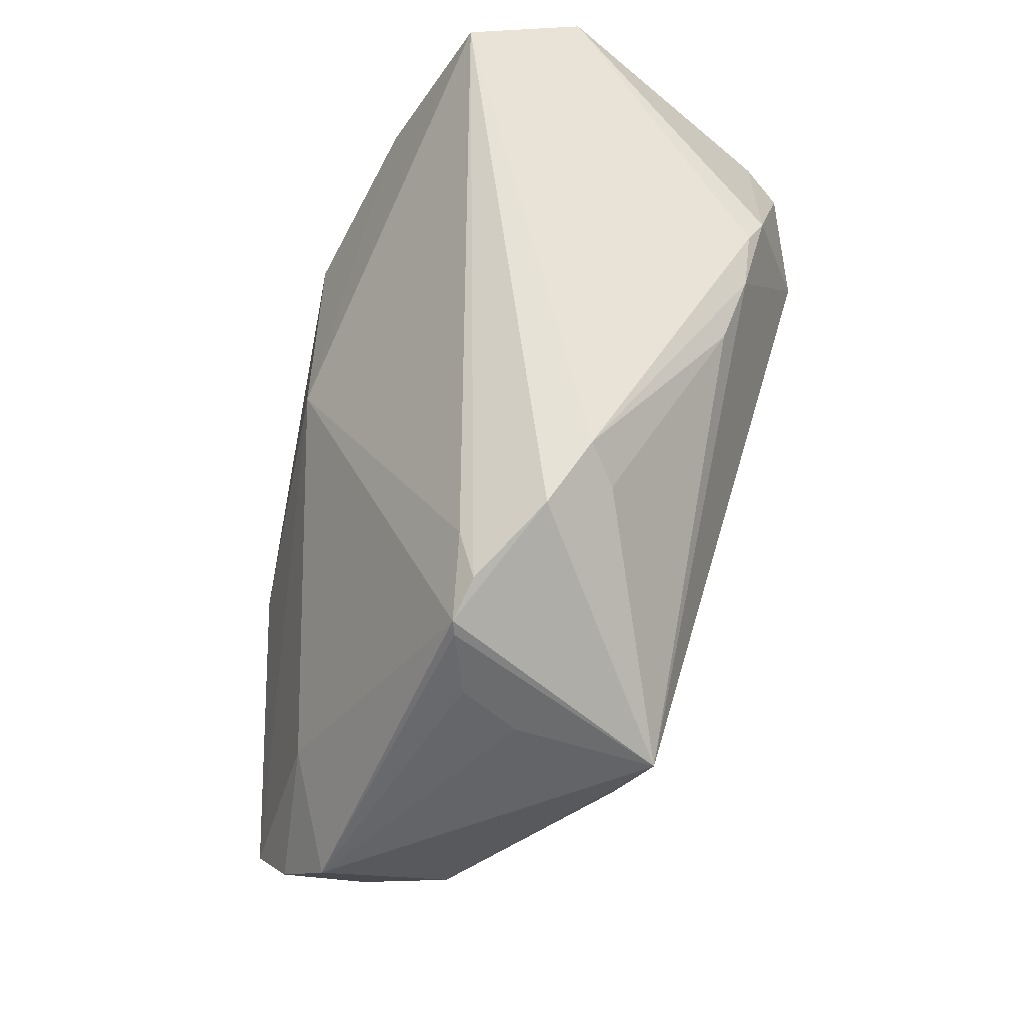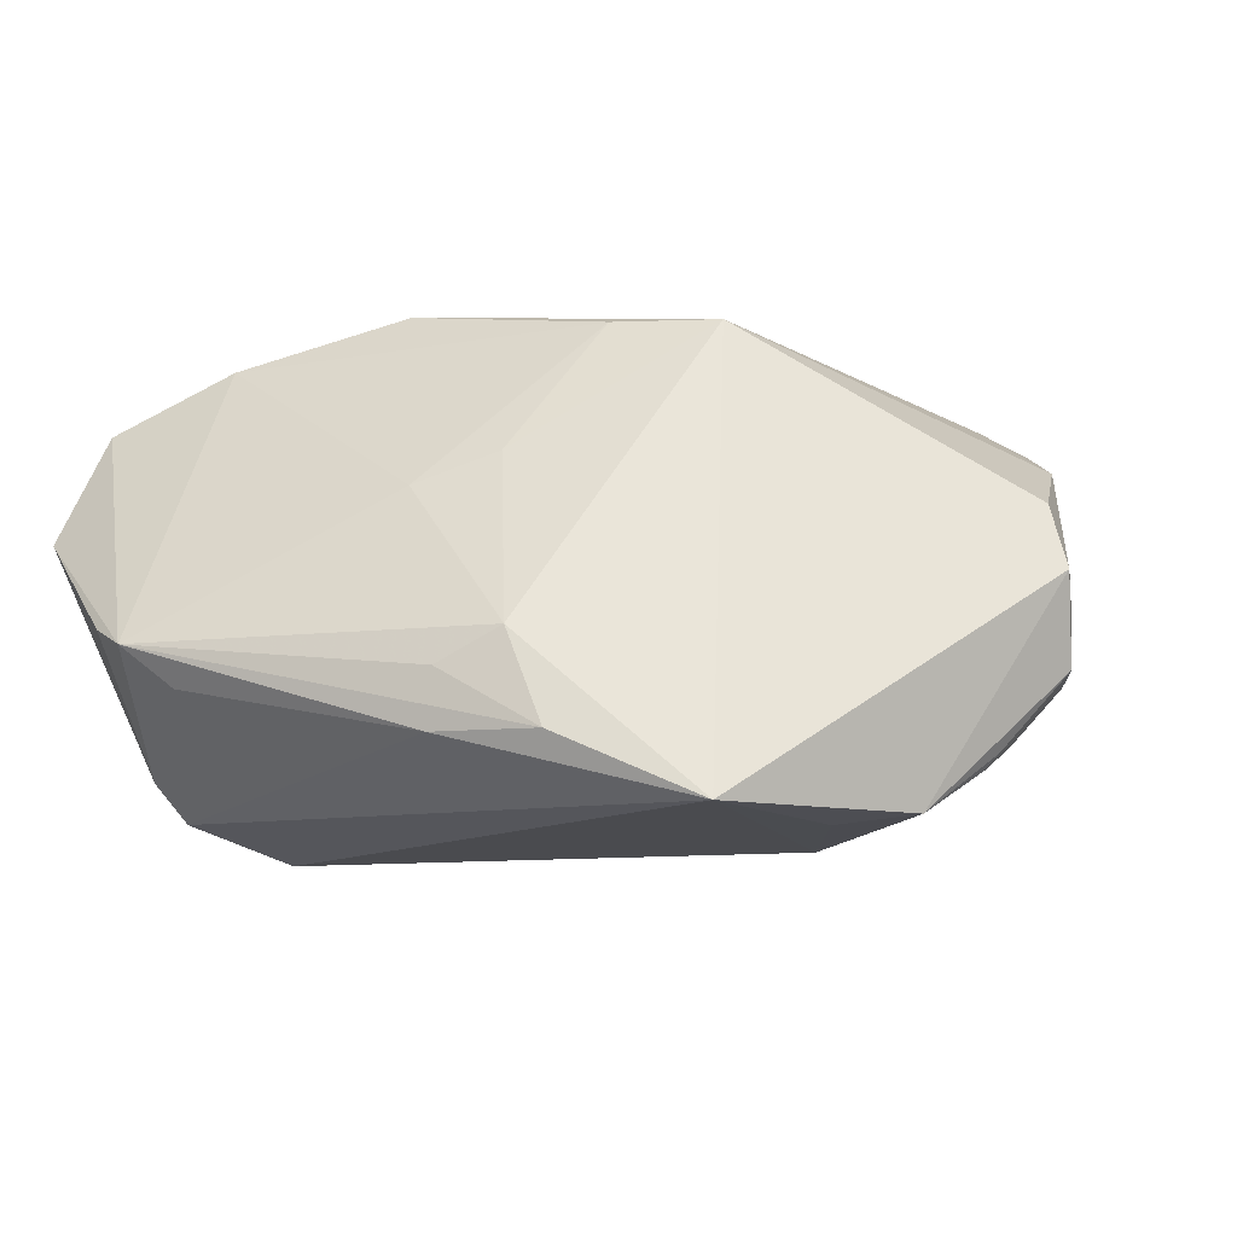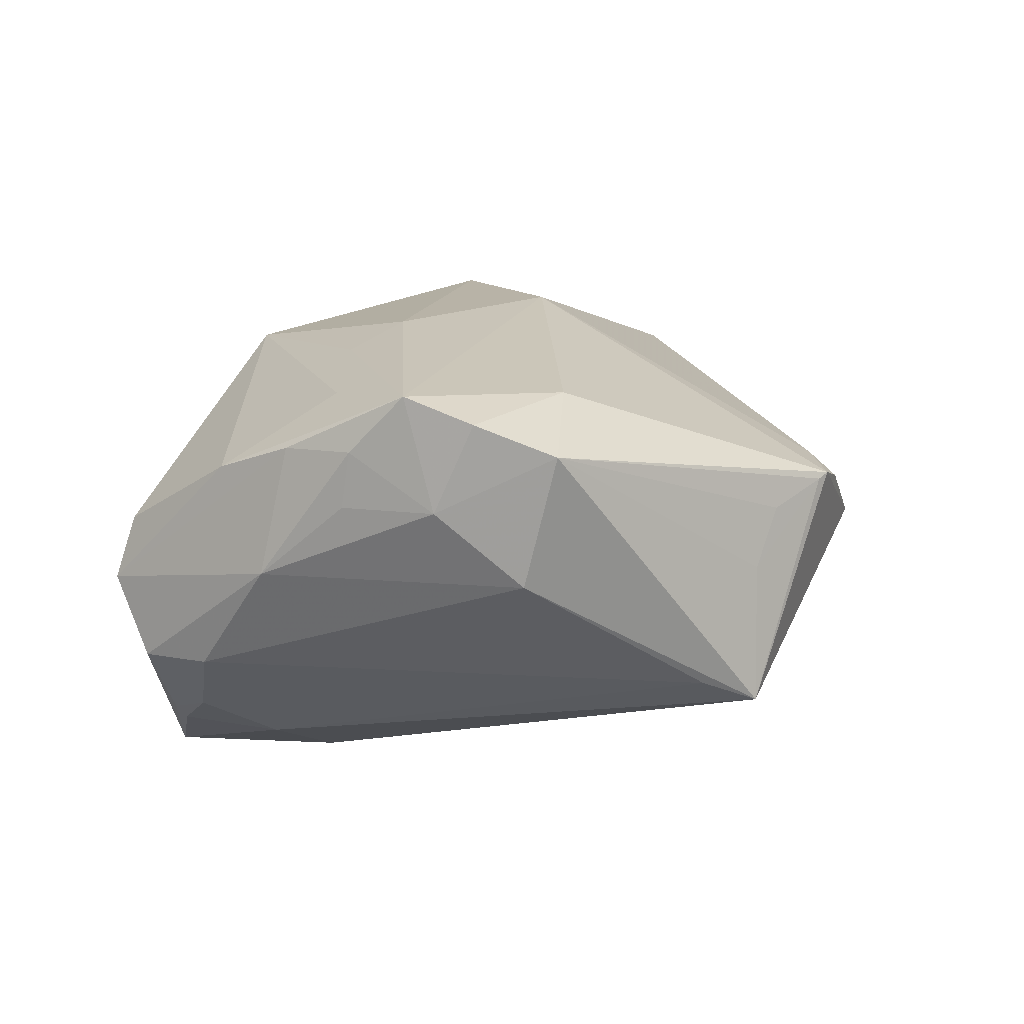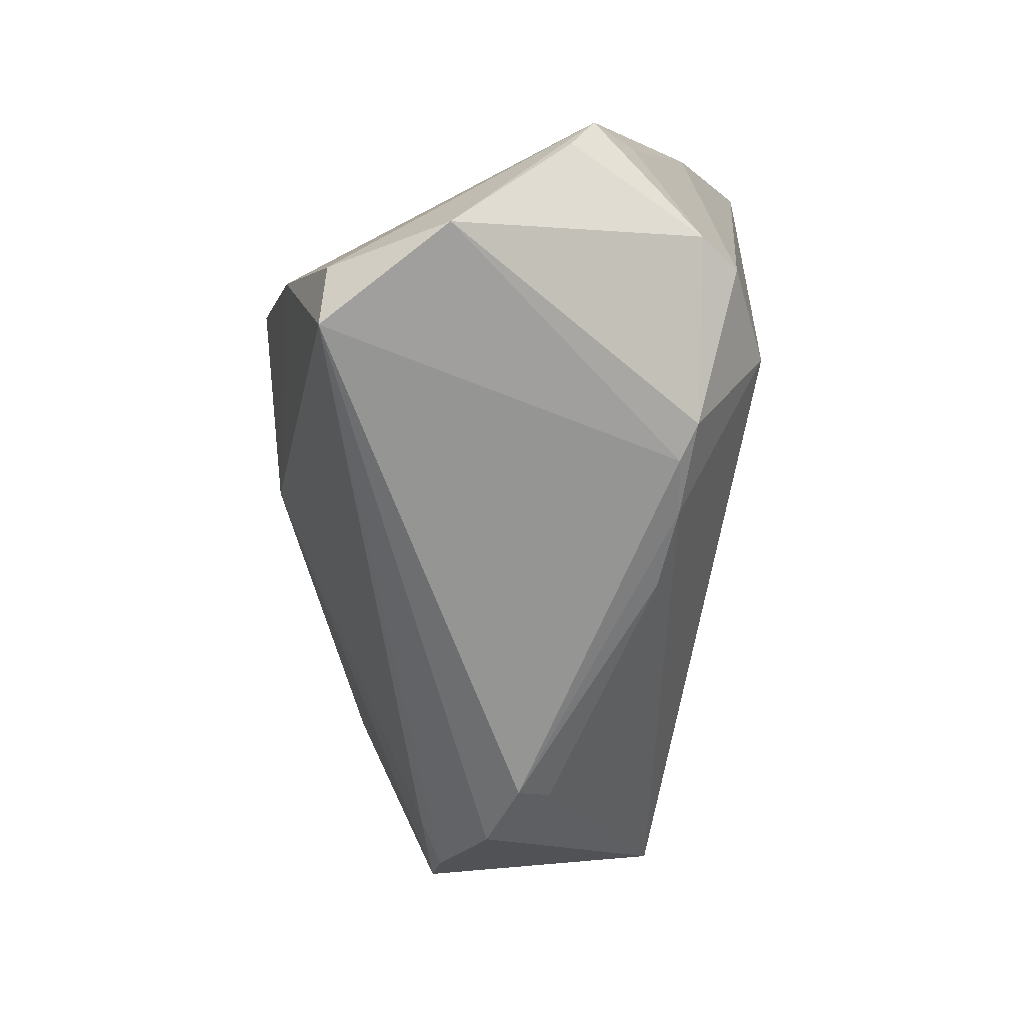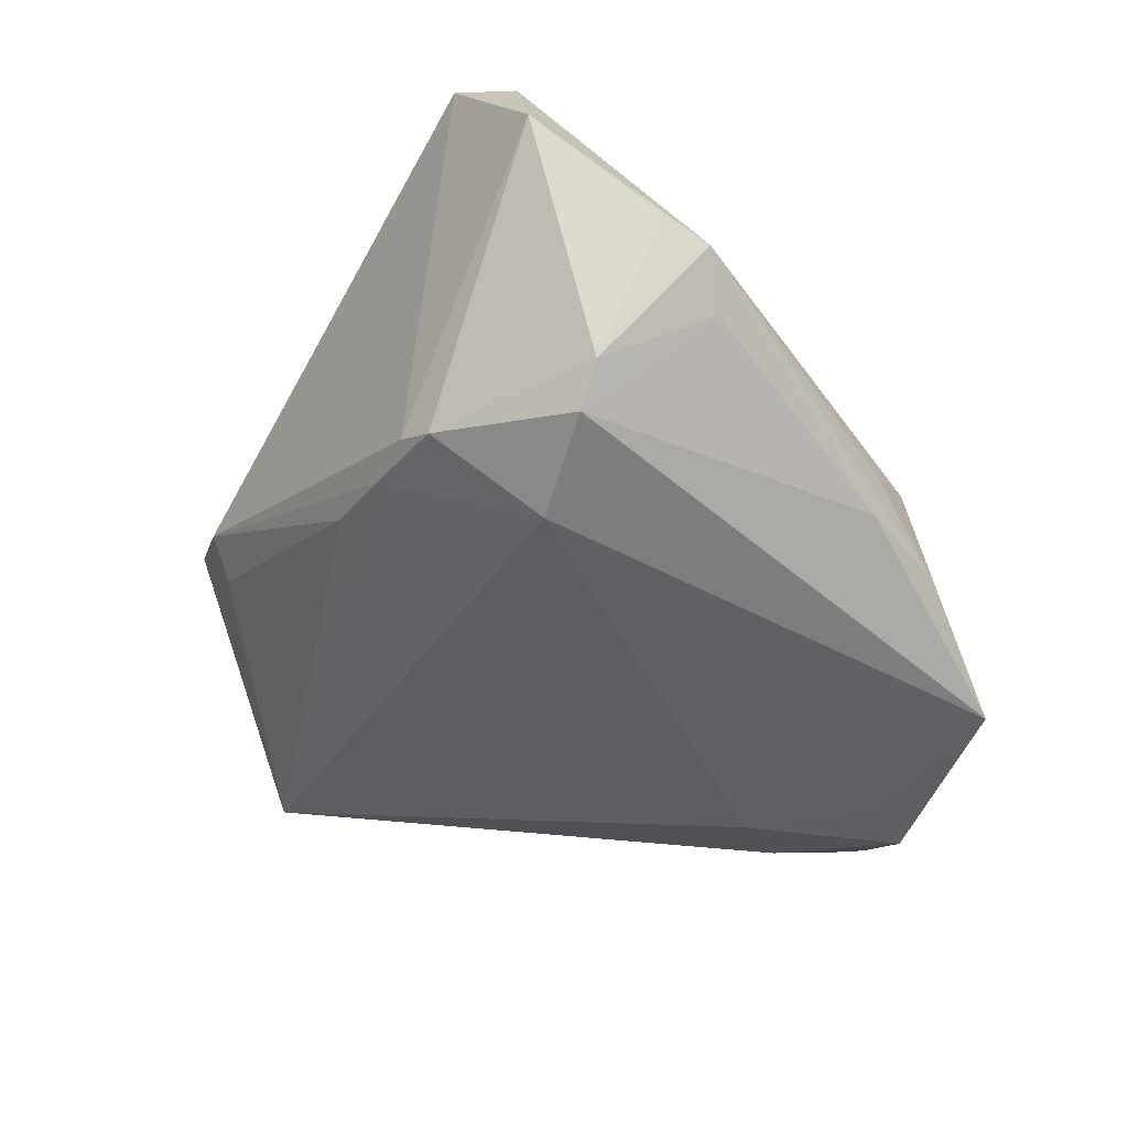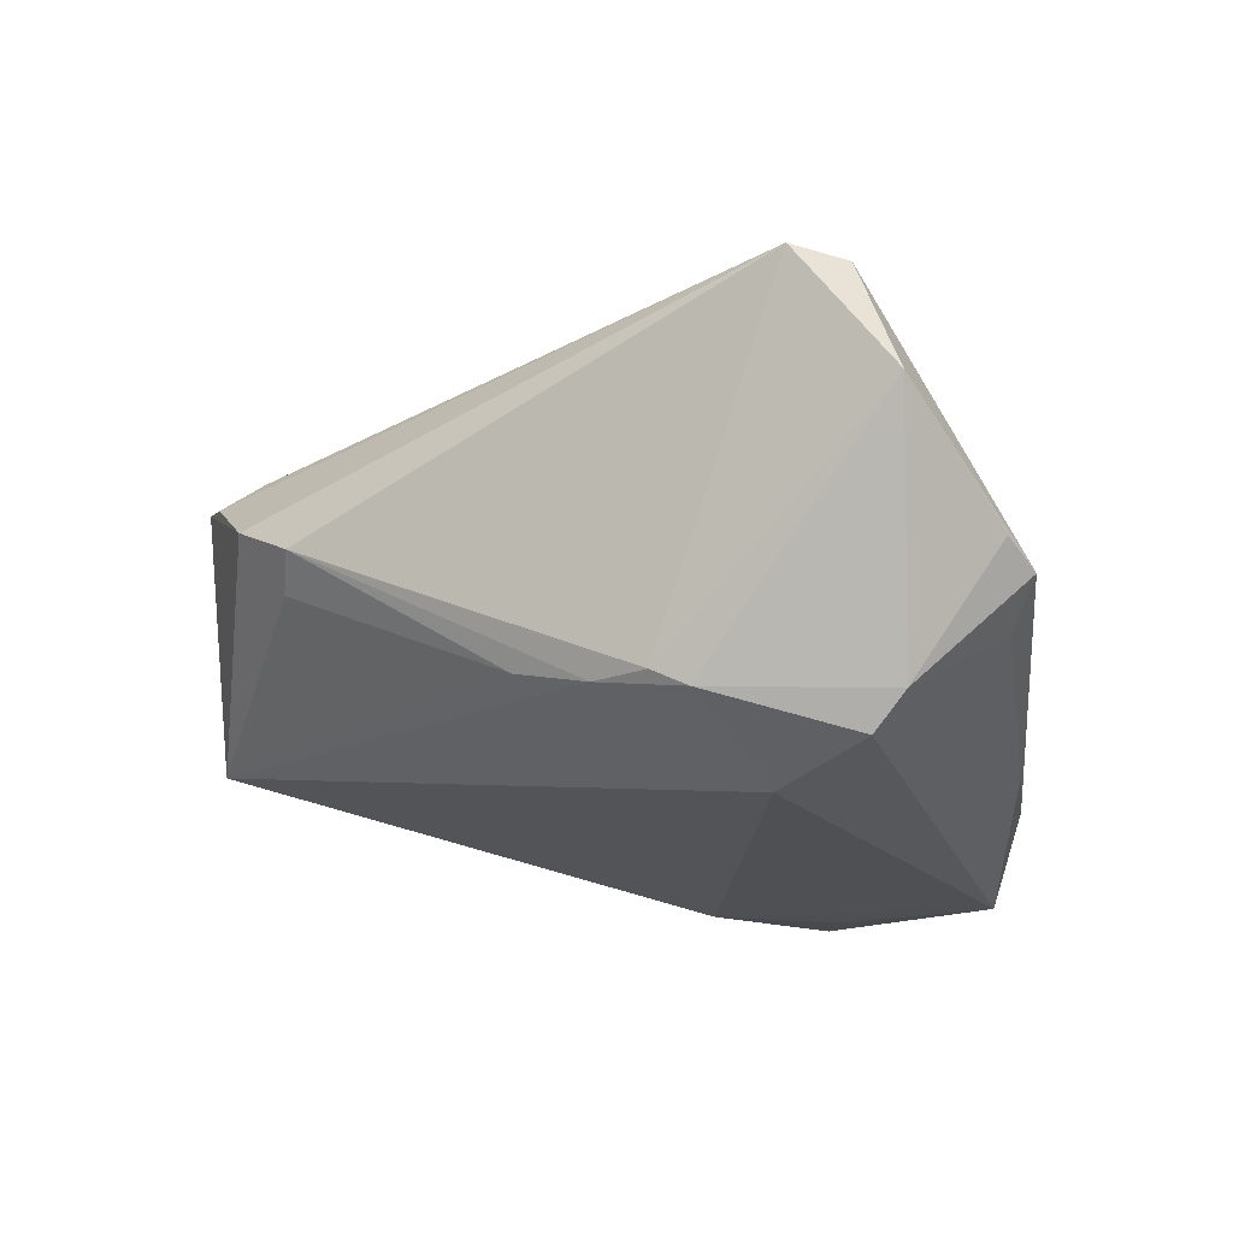
<metadata>
{"format":"obj","ext":"obj","renderer":"f3d","projection":"perspective","resolution":1024,"background":"white","views":[{"elev":-58.6,"azim":75.8,"up":"+Y"},{"elev":-14.3,"azim":-160.6,"up":"+Z"},{"elev":10.6,"azim":-44.6,"up":"+Z"},{"elev":2.4,"azim":91.7,"up":"+Y"},{"elev":-45.5,"azim":124.8,"up":"+Z"},{"elev":-19.1,"azim":96.0,"up":"+Z"}]}
</metadata>
<code>
v -0.04821 -0.0195 0.00945
v 0.03582 -0.007223 -0.0184
v 0.008748 0.002769 0.03021
v -0.002314 -0.04719 -0.01802
v 0.03433 0.04457 -0.01555
v -0.04151 0.02334 -0.02984
v 0.01017 -0.04702 0.009378
v 0.03983 0.04719 -0.01079
v -0.03003 -0.0001516 0.02574
v 0.0168 -0.04459 0.008787
v -0.02184 -0.00133 0.02899
v 0.003431 0.04719 -0.01591
v -0.02195 0.02796 0.02507
v 0.04003 0.03 -0.02746
v -0.04042 -0.0345 0.02031
v 0.03972 0.001513 -0.02082
v 0.03111 -0.03306 -0.001742
v -0.0524 -0.008749 0.000224
v 0.02587 -0.03975 0.002395
v -0.008578 0.04704 -0.0232
v 0.05236 0.0296 0.01913
v 0.00969 0.03983 0.005936
v 0.03706 0.0286 0.02568
v -0.03827 0.006844 -0.02601
v 0.04372 0.01205 -0.02285
v -0.05544 0.01176 -0.01319
v -0.001643 -0.04641 -0.0008024
v 0.04426 0.04426 -0.008139
v 0.01625 0.02547 0.03097
v -0.048 -0.02071 0.01633
v 0.01195 -0.04696 0.01003
v -0.04284 -0.03012 0.009386
v -2.708e-05 0.03751 0.00956
v -0.04178 -0.01124 0.02212
v 0.01878 -0.03874 0.01102
v 0.05647 0.03435 0.005065
v -0.0225 -0.03192 0.02235
v -0.03313 -0.0413 0.01638
v -0.03217 0.02502 -0.03079
v -0.03421 -0.03676 4.599e-05
v -0.05647 0.0166 -0.003357
v -0.009105 0.02905 0.02595
v 0.002124 -0.0464 0.006461
v -0.02528 0.04404 -0.03097
v 0.004325 0.04647 -0.02262
v -0.004095 0.04647 -0.01203
v -0.05024 -0.01149 0.01613
v 0.04229 0.0337 -0.02333
v -0.0529 0.002869 -0.01308
v -0.02628 0.009586 -0.03097
v 0.03206 0.01964 -0.03097
v -0.05432 0.01539 0.00443
v 0.05604 0.02306 0.01973
v 0.0433 0.00774 -0.02075
v -0.04808 0.009913 -0.02087
v -0.04483 -0.02707 0.02341
v -0.05215 -0.0008327 0.01279
v -0.04647 0.01588 -0.02432
v 0.02636 -0.0341 -0.005444
v -0.04819 0.01587 -0.02251
v -0.00937 -0.0443 -0.01508
f 4 50 51
f 13 52 57
f 23 3 53
f 56 3 11
f 53 3 35
f 35 3 31
f 37 3 56
f 31 3 37
f 4 40 61
f 40 49 61
f 53 17 54
f 4 31 7
f 7 27 4
f 43 27 7
f 56 13 34
f 34 57 56
f 13 57 34
f 56 57 47
f 21 23 53
f 8 23 21
f 22 23 8
f 9 13 56
f 56 11 9
f 9 11 13
f 19 17 53
f 19 31 4
f 4 17 19
f 14 51 44
f 44 51 50
f 44 52 13
f 18 49 40
f 40 32 18
f 26 49 18
f 43 7 38
f 38 27 43
f 38 7 31
f 4 27 38
f 31 37 38
f 38 40 4
f 38 32 40
f 23 22 42
f 29 11 3
f 3 23 29
f 13 11 29
f 23 42 29
f 29 42 13
f 36 21 53
f 8 21 36
f 53 54 36
f 13 42 33
f 33 42 22
f 46 22 8
f 46 33 22
f 13 33 46
f 46 44 13
f 20 44 46
f 10 35 31
f 31 19 10
f 53 35 10
f 10 19 53
f 26 6 60
f 6 58 60
f 55 60 58
f 55 49 26
f 26 60 55
f 24 58 6
f 24 50 4
f 24 6 50
f 24 55 58
f 4 61 24
f 24 61 49
f 49 55 24
f 45 20 8
f 45 44 20
f 14 44 45
f 50 6 39
f 39 44 50
f 6 44 39
f 52 44 41
f 41 57 52
f 41 6 26
f 41 44 6
f 26 18 41
f 41 47 57
f 41 18 47
f 30 32 56
f 56 47 30
f 47 18 30
f 59 17 4
f 4 2 59
f 59 2 17
f 16 54 17
f 17 2 16
f 4 51 16
f 16 2 4
f 15 37 56
f 15 38 37
f 56 32 15
f 32 38 15
f 25 36 54
f 48 36 25
f 14 48 25
f 25 51 14
f 25 16 51
f 54 16 25
f 28 48 8
f 8 36 28
f 28 36 48
f 8 20 12
f 12 46 8
f 20 46 12
f 8 48 5
f 5 45 8
f 5 48 14
f 14 45 5
f 1 18 32
f 32 30 1
f 1 30 18

</code>
